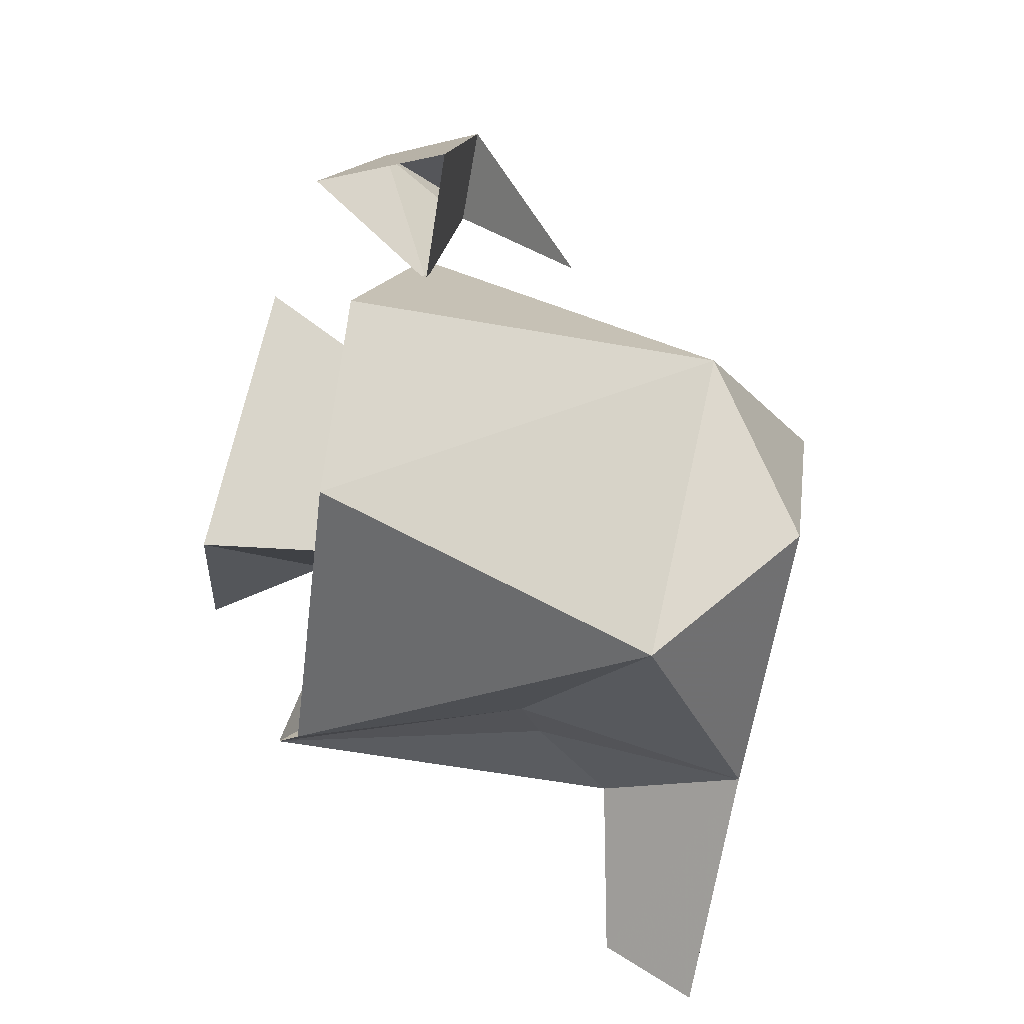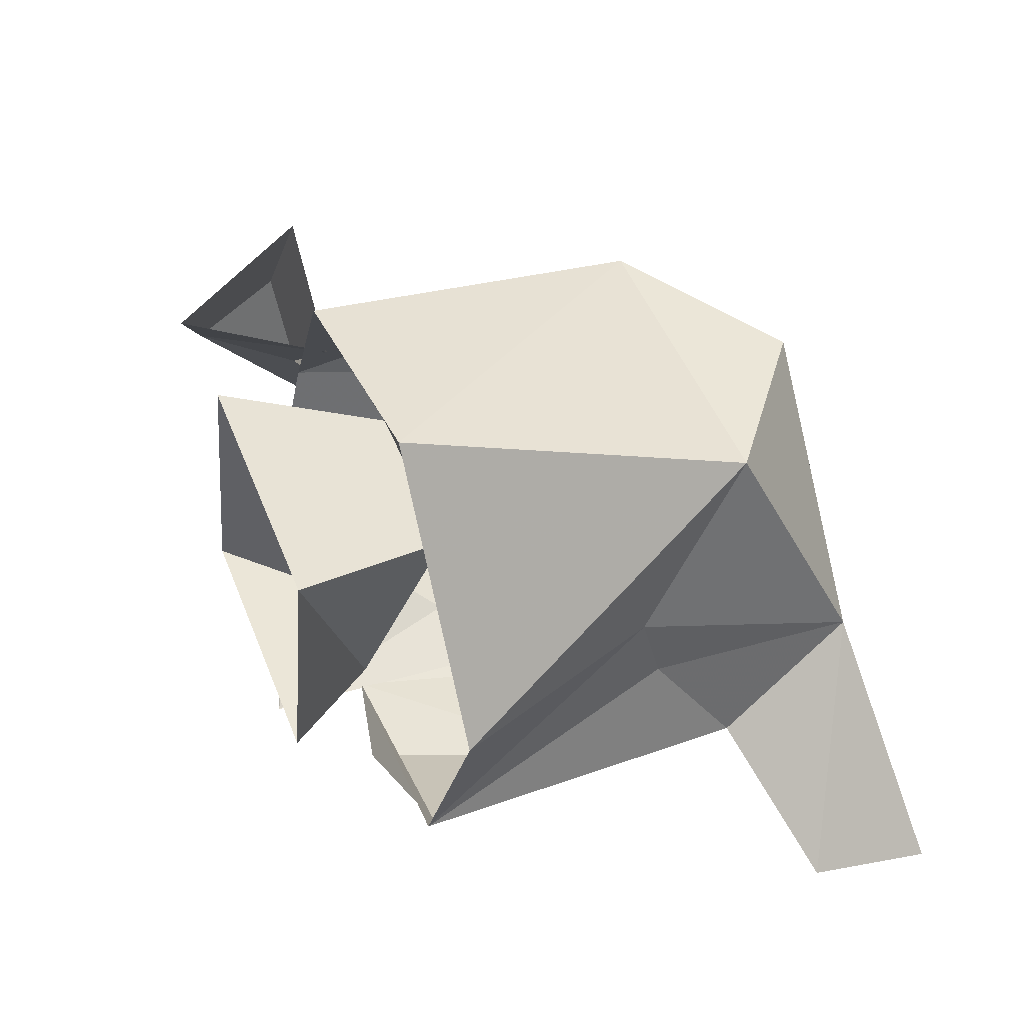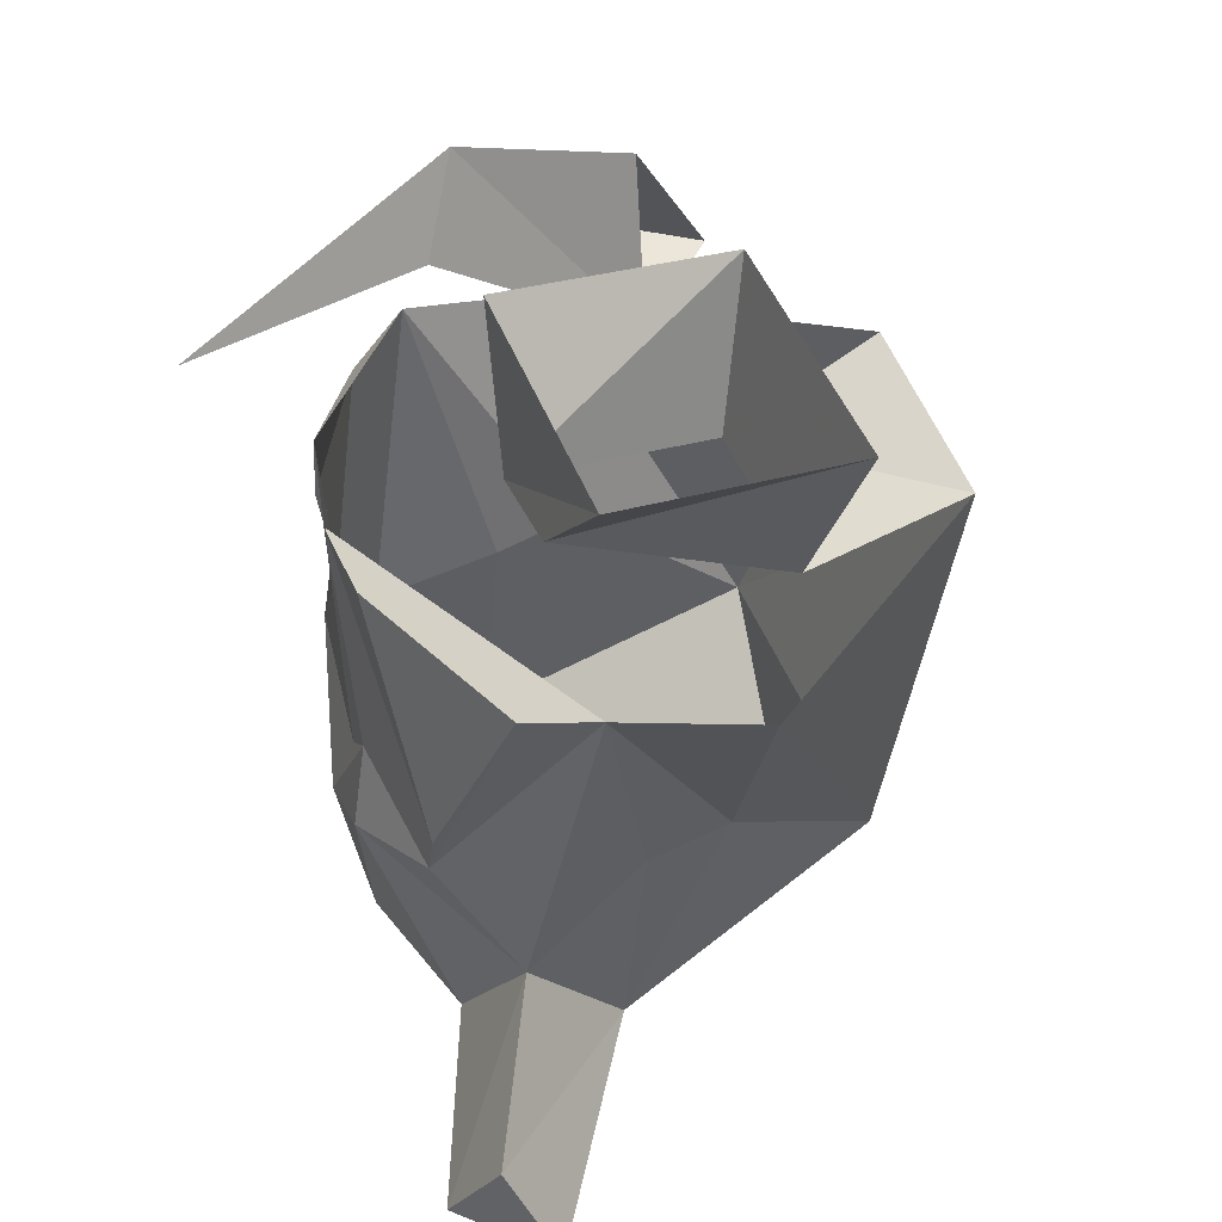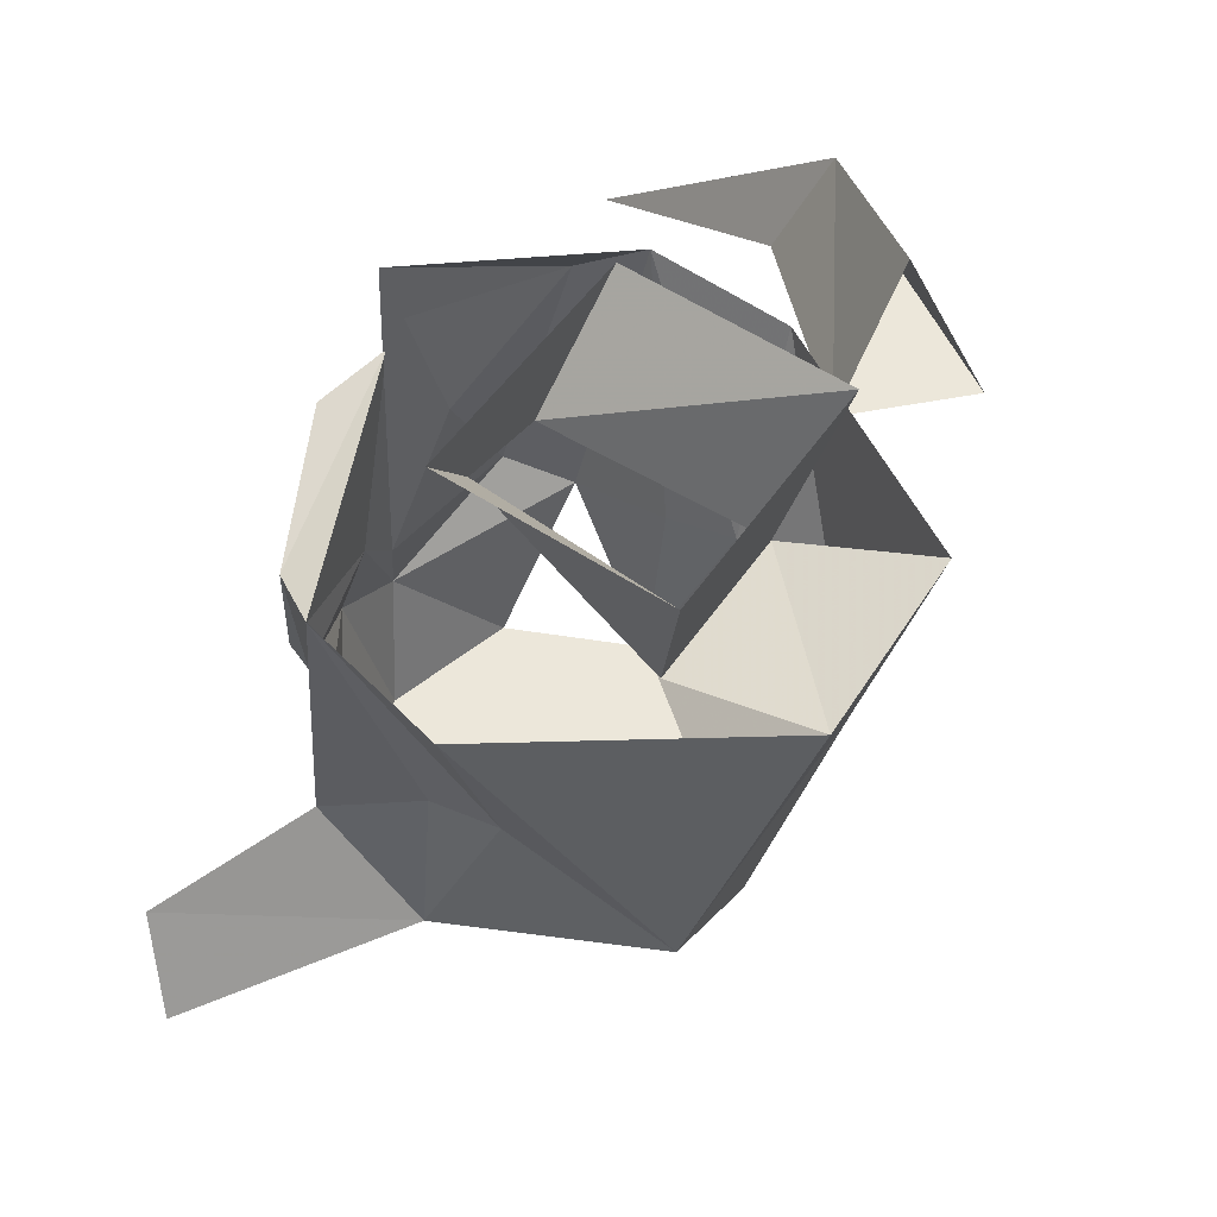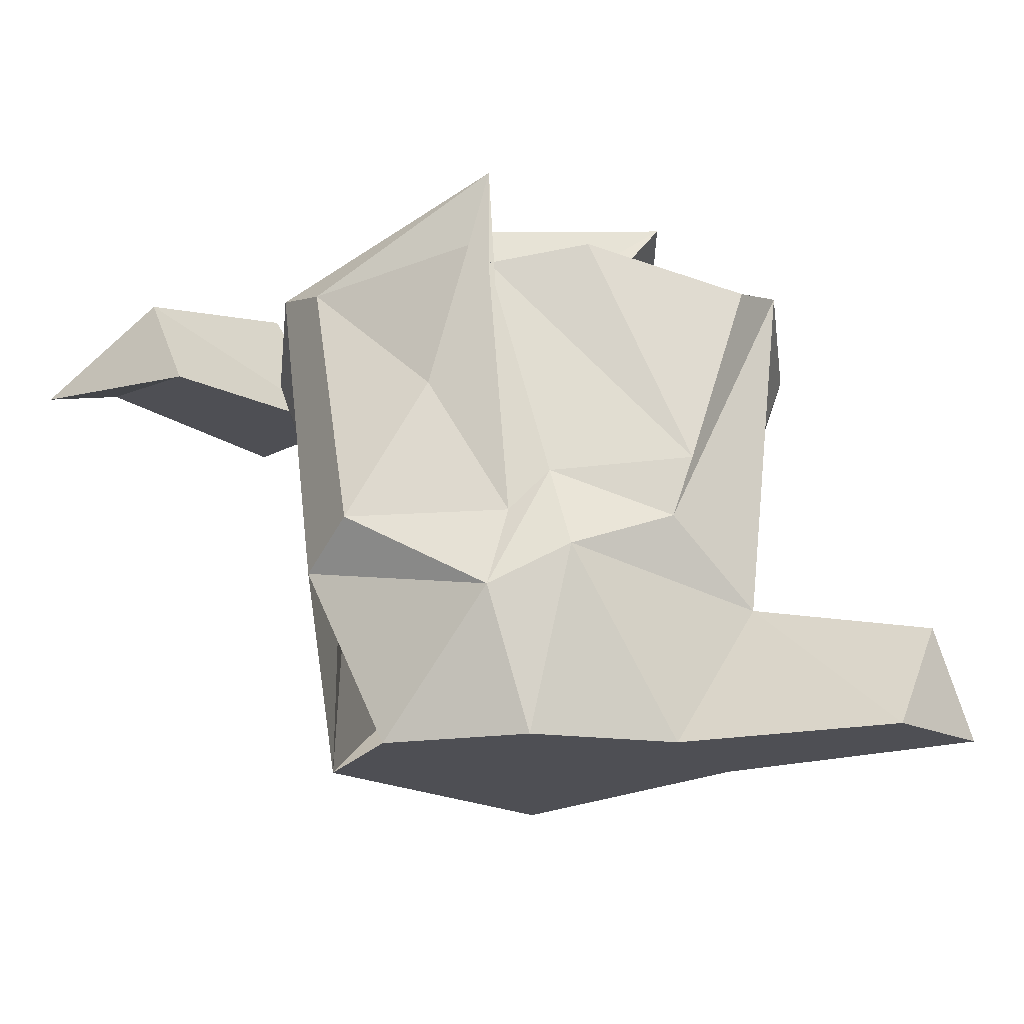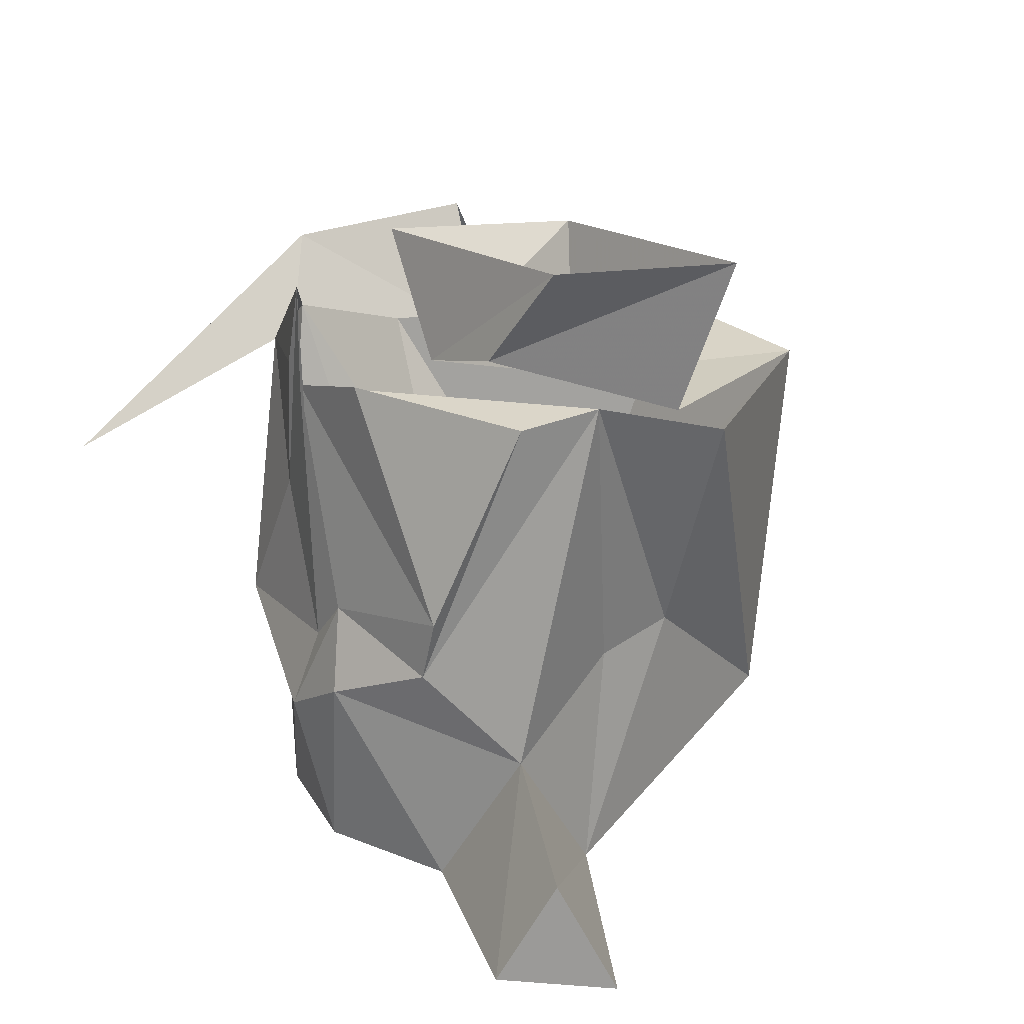
<metadata>
{"format":"obj","ext":"obj","renderer":"f3d","projection":"perspective","resolution":1024,"background":"white","views":[{"elev":70.6,"azim":-77.3,"up":"+Z"},{"elev":48.5,"azim":-111.1,"up":"+Z"},{"elev":47.4,"azim":-110.7,"up":"+Y"},{"elev":51.2,"azim":-57.0,"up":"+Y"},{"elev":-18.3,"azim":-179.2,"up":"+Y"},{"elev":18.9,"azim":-127.0,"up":"+Y"}]}
</metadata>
<code>
o item/guthans_helm/0
v -9 -6 3
v 1 -5 3
v 0 -8 -5
v -9 -8 -5
v -11 0 -3
v -7 -4 -16
v -11 1 -15
v -2 -5 -16
v 3 1 -15
v 3 0 -3
v -4 -29 -24
v 3 -29 -22
v -11 -29 -22
v -6 -20 -25
v -2 -22 -25
v 7 -20 -20
v 5 -18 -23
v 9 -4 -17
v 6 -18 -14
v 6 -29 -15
v 6 -17 -10
v 4 -23 -2
v -4 -29 -3
v -14 -29 -15
v -25 -29 -22
v -21 -29 -26
v -15 -22 -20
v -11 -18 -23
v -5 -16 -24
v -3 -18 -24
v 1 -11 -23
v 7 -5 -20
v -2 0 -24
v -1 -4 -24
v -2 -5 -24
v -12 -15 -23
v -7 -4 -24
v -15 -5 -20
v -17 -4 -17
v -14 -18 -14
v -14 -17 -10
v -18 -6 -10
v -12 -23 -2
v 10 -6 -10
v 19 -13 -26
v 19 -7 -11
v 15 -7 -14
v 17 -2 -12
v 11 0 -5
v 12 -7 -1
v 7 -7 -6
v -23 -24 -24
f 1 2 3
f 1 3 4
f 4 3 5
f 4 5 6
f 6 5 7
f 6 7 8
f 8 7 9
f 8 9 10
f 8 10 3
f 3 10 5
f 11 12 13
f 11 13 14
f 11 14 15
f 11 15 12
f 12 15 16
f 16 15 17
f 16 17 18
f 16 18 19
f 16 19 20
f 20 19 21
f 20 21 22
f 20 22 23
f 20 23 12
f 12 23 13
f 13 23 24
f 13 24 25
f 13 25 26
f 13 26 27
f 13 27 14
f 14 27 28
f 14 28 29
f 14 29 15
f 15 29 30
f 15 30 17
f 17 30 31
f 17 31 32
f 17 32 18
f 18 32 33
f 33 32 34
f 33 34 31
f 33 31 30
f 33 30 35
f 35 30 29
f 35 29 36
f 35 36 37
f 35 37 38
f 35 38 39
f 39 38 28
f 39 28 27
f 39 27 40
f 39 40 41
f 39 41 42
f 42 41 43
f 42 43 1
f 1 43 22
f 1 22 2
f 2 22 44
f 44 22 21
f 44 21 18
f 18 21 19
f 21 21 22
f 43 41 41
f 43 41 24
f 43 24 23
f 43 23 22
f 40 27 24
f 40 24 41
f 45 46 47
f 45 47 48
f 45 48 46
f 46 48 49
f 46 49 50
f 46 50 47
f 47 50 51
f 47 51 48
f 48 51 49
f 27 26 52
f 27 52 24
f 24 52 25
f 25 52 26
f 38 37 36
f 38 36 28
f 28 36 29
f 31 34 32

</code>
